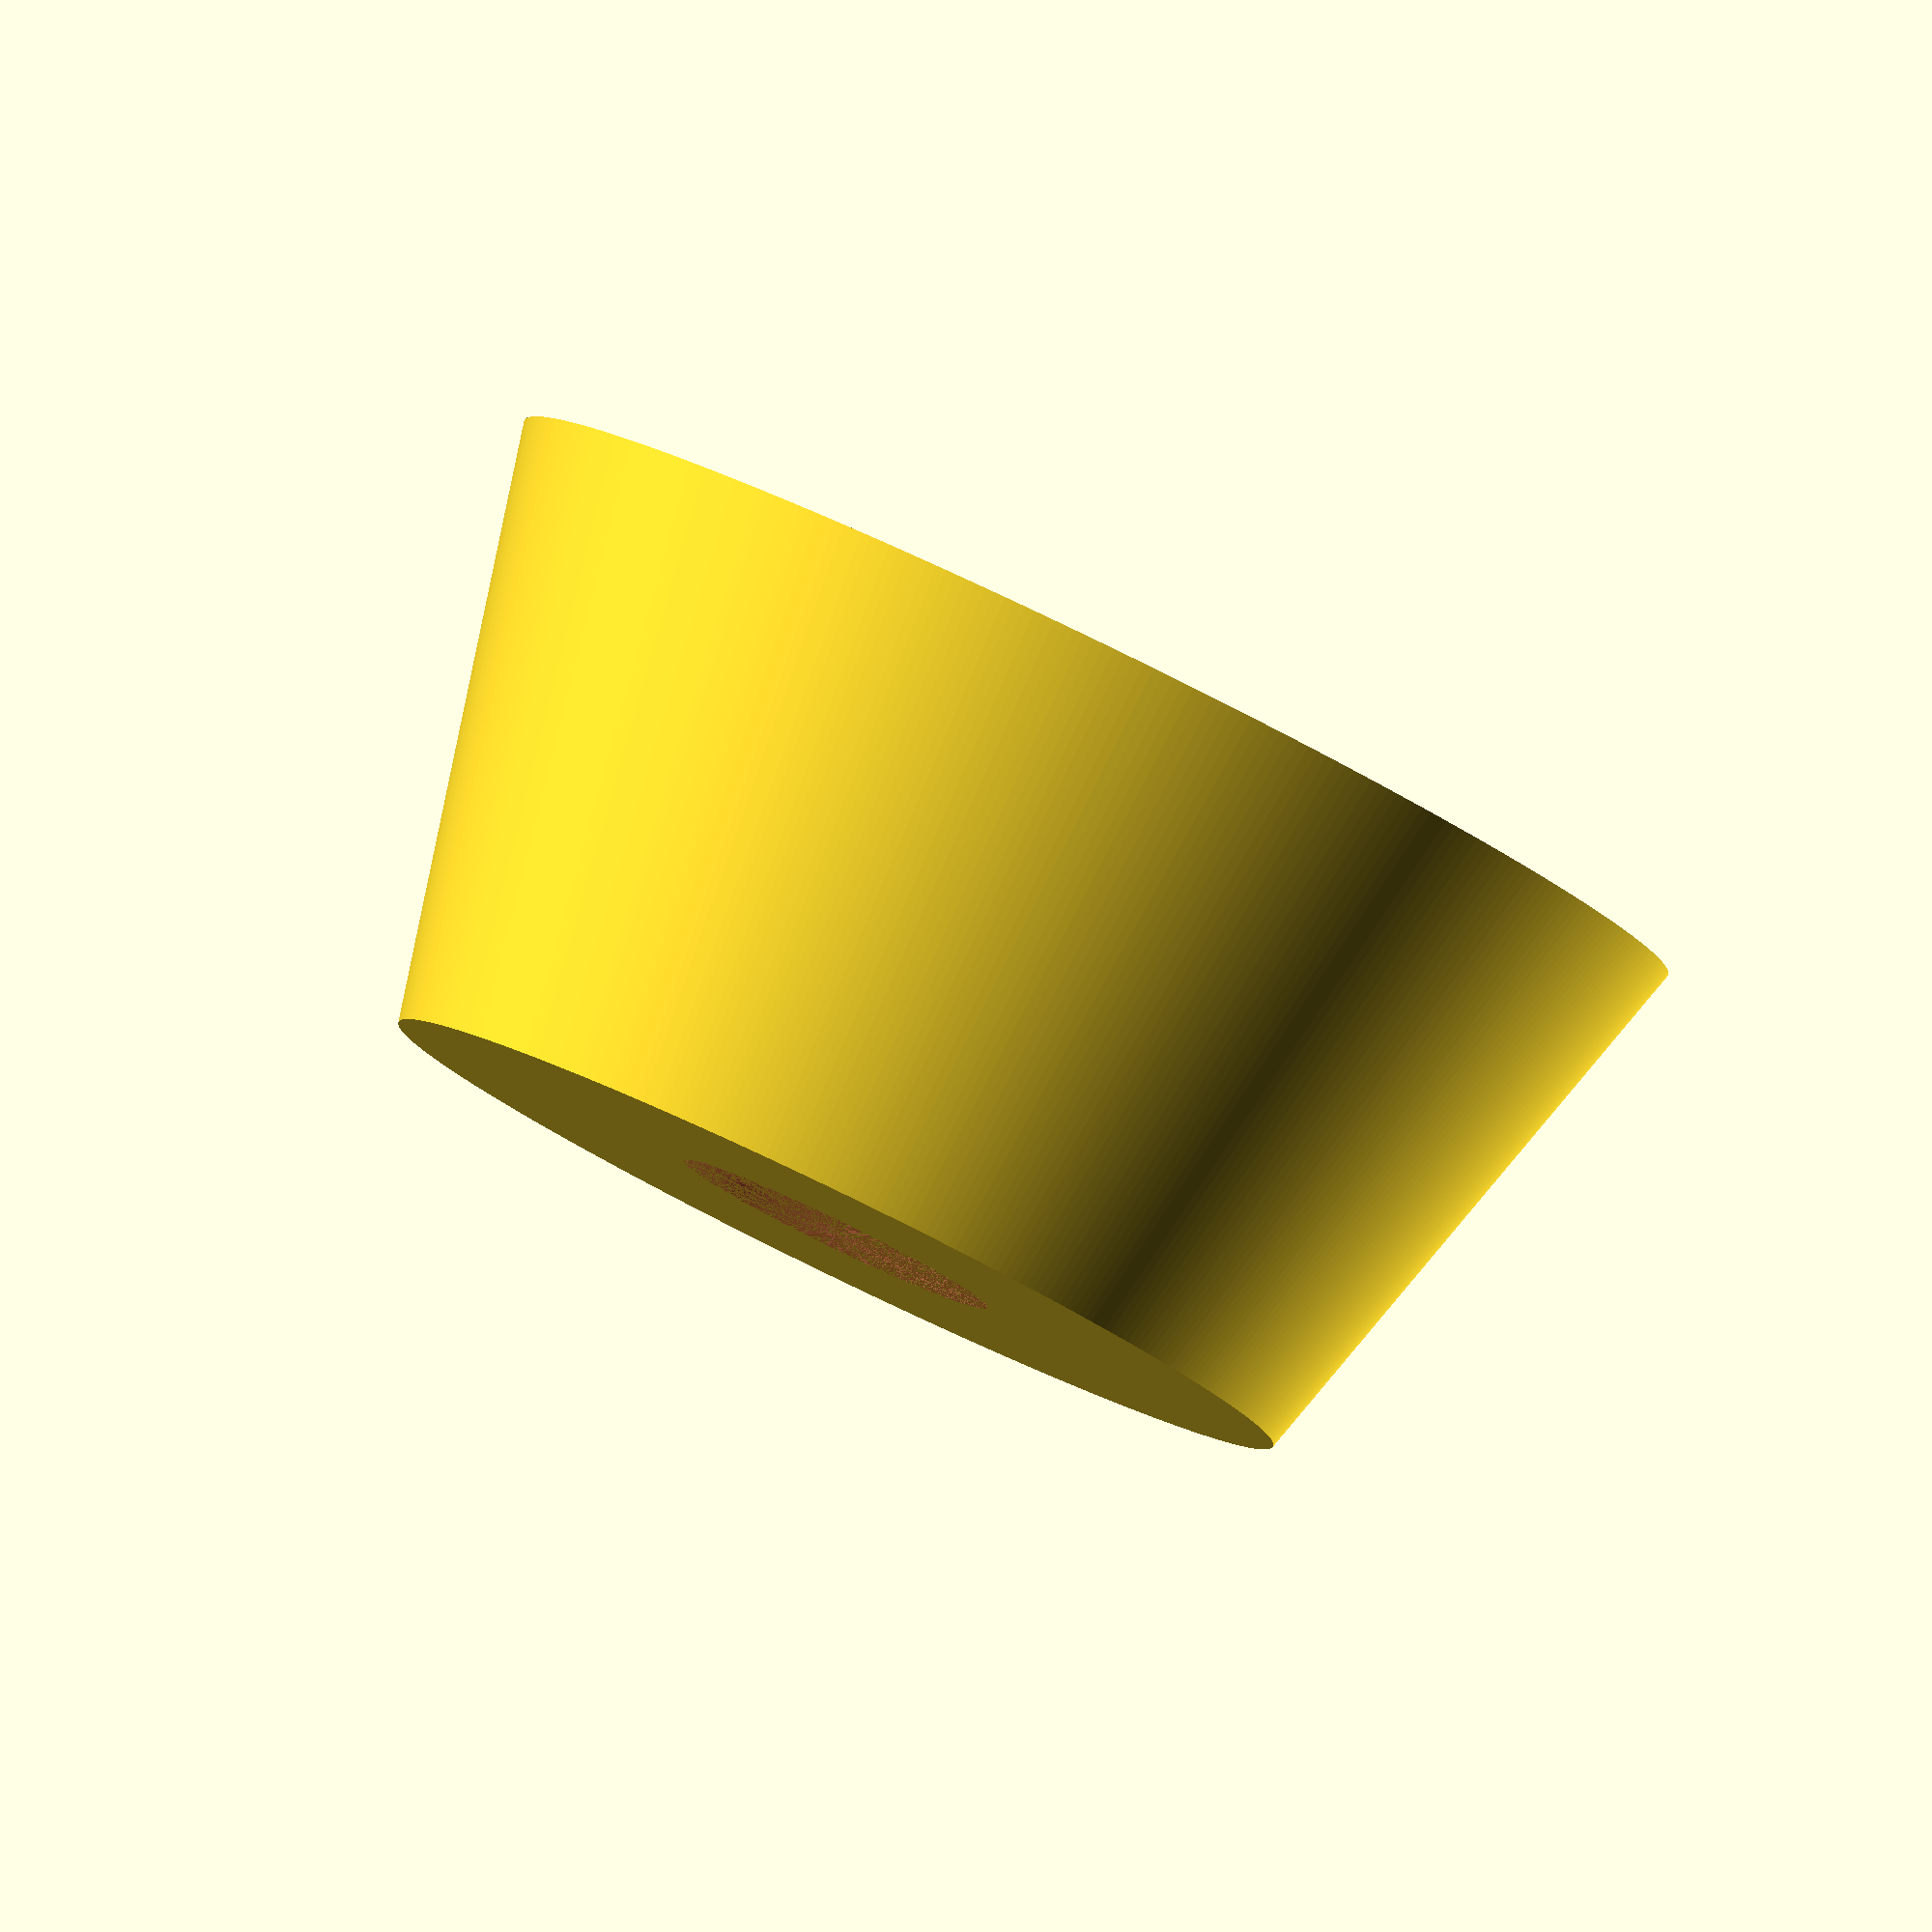
<openscad>
difference(){
cylinder(h = 40, r1 = 42.5, r2 = 32.5, center = true,$fn=360);
    cylinder(h = 40, r = 4.25, center = true,$fn=360);
    #translate([0,0,16.5])cylinder(h = 7, r = 11.25, center = true,$fn=360);
    #translate([0,0,-16.5])cylinder(h = 7, r = 11.25, center = true,$fn=360);
}
</openscad>
<views>
elev=275.2 azim=232.8 roll=25.8 proj=o view=solid
</views>
